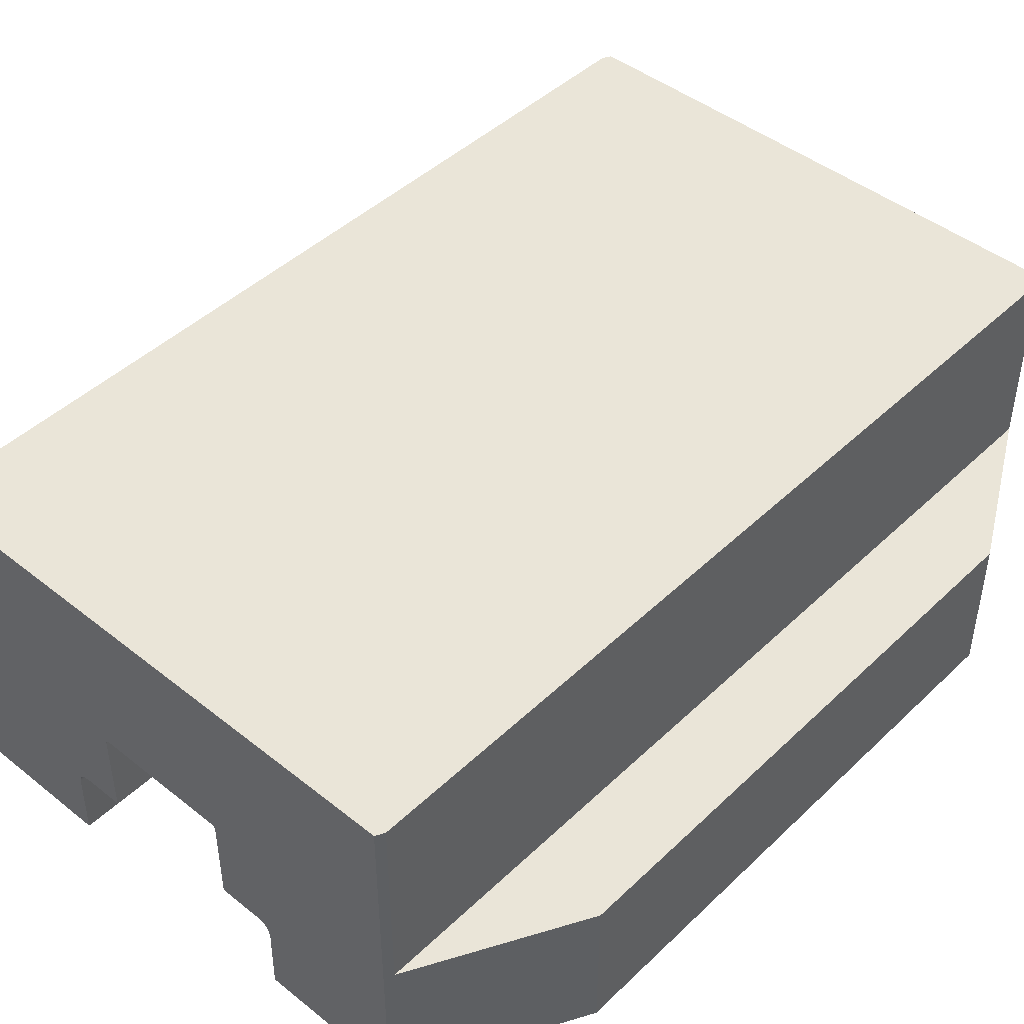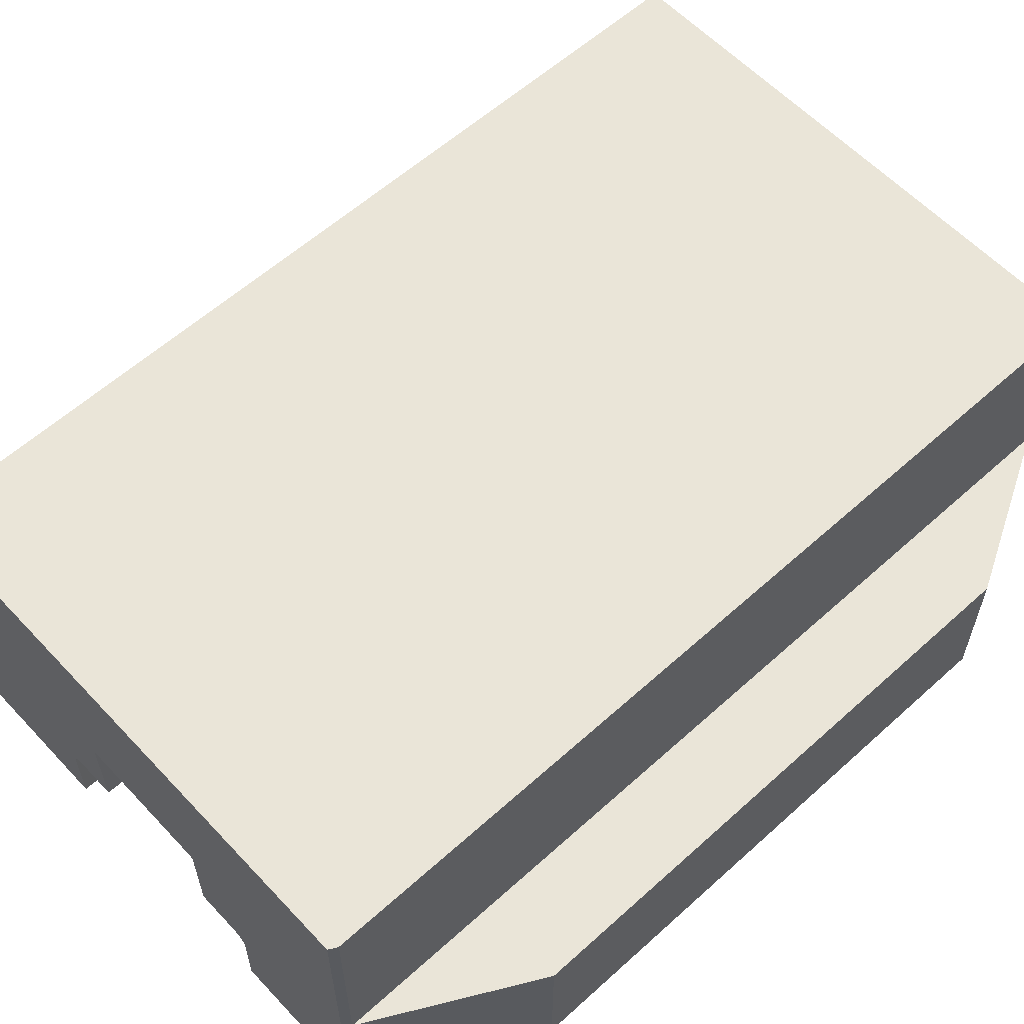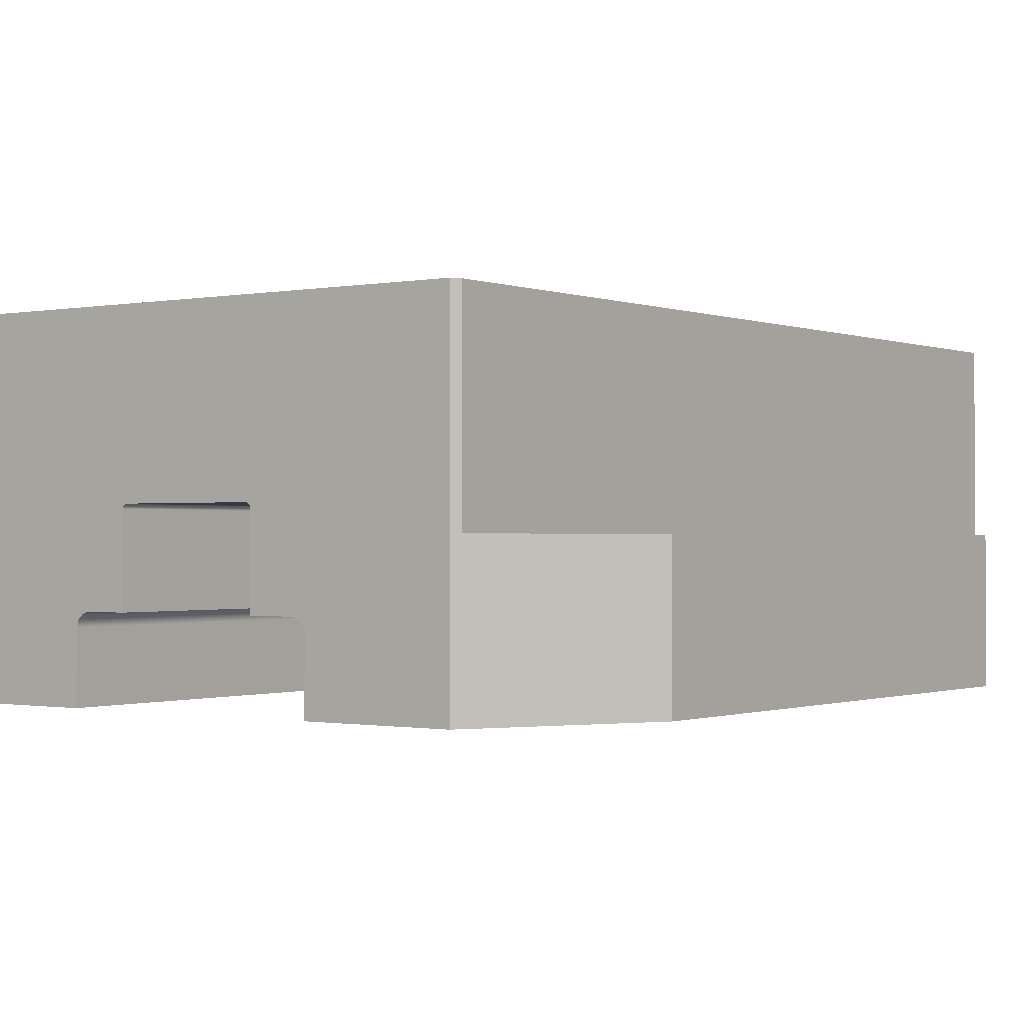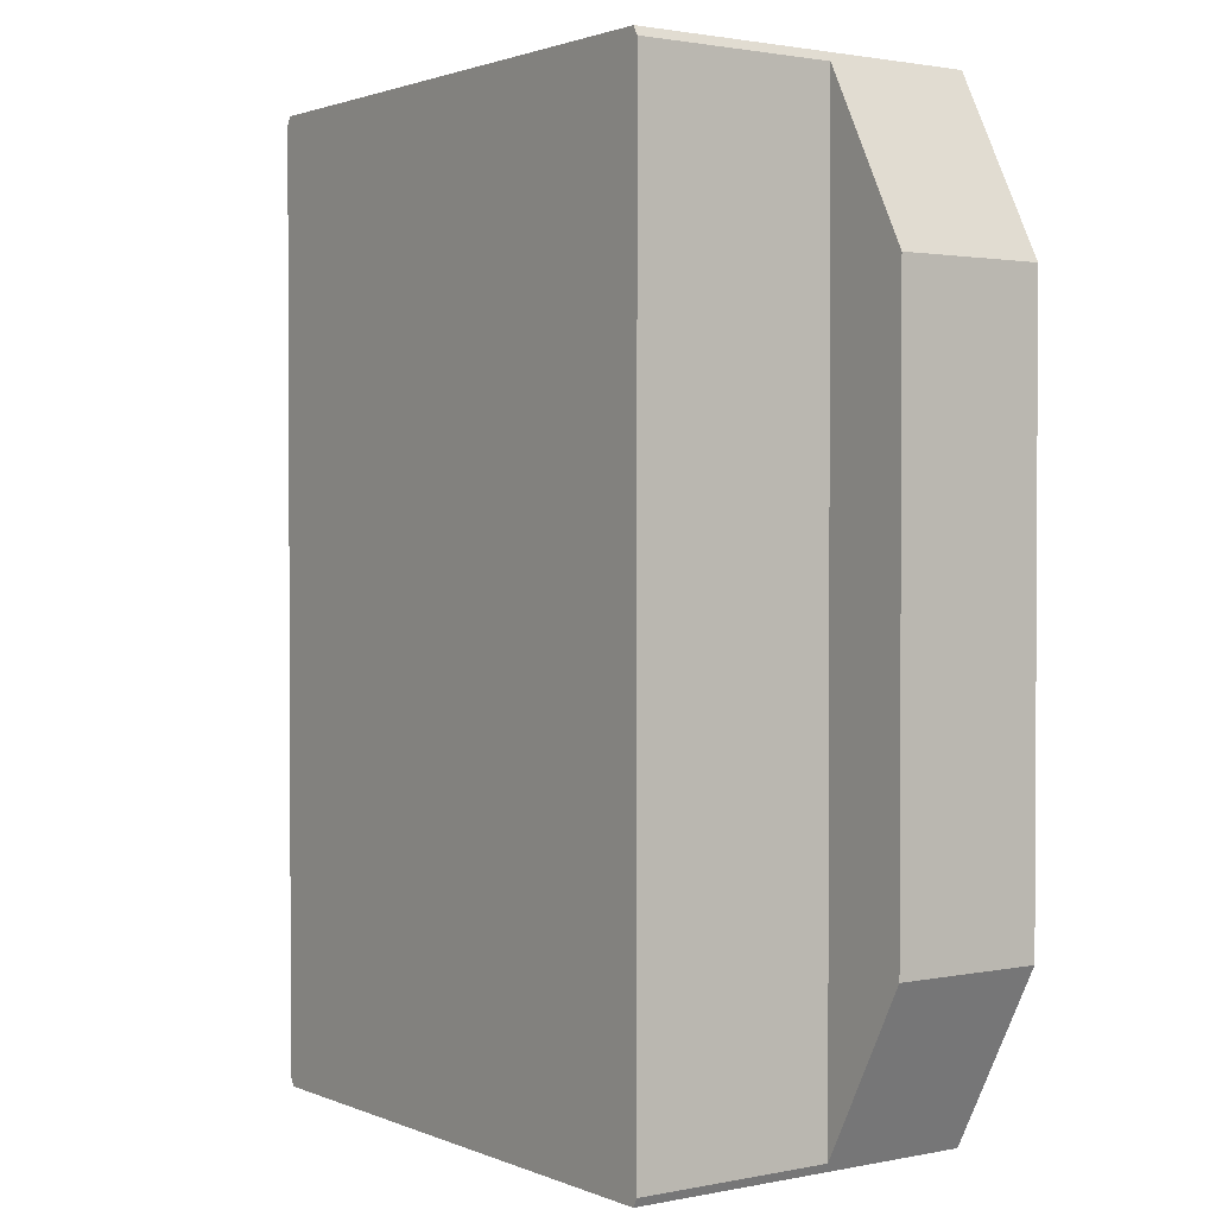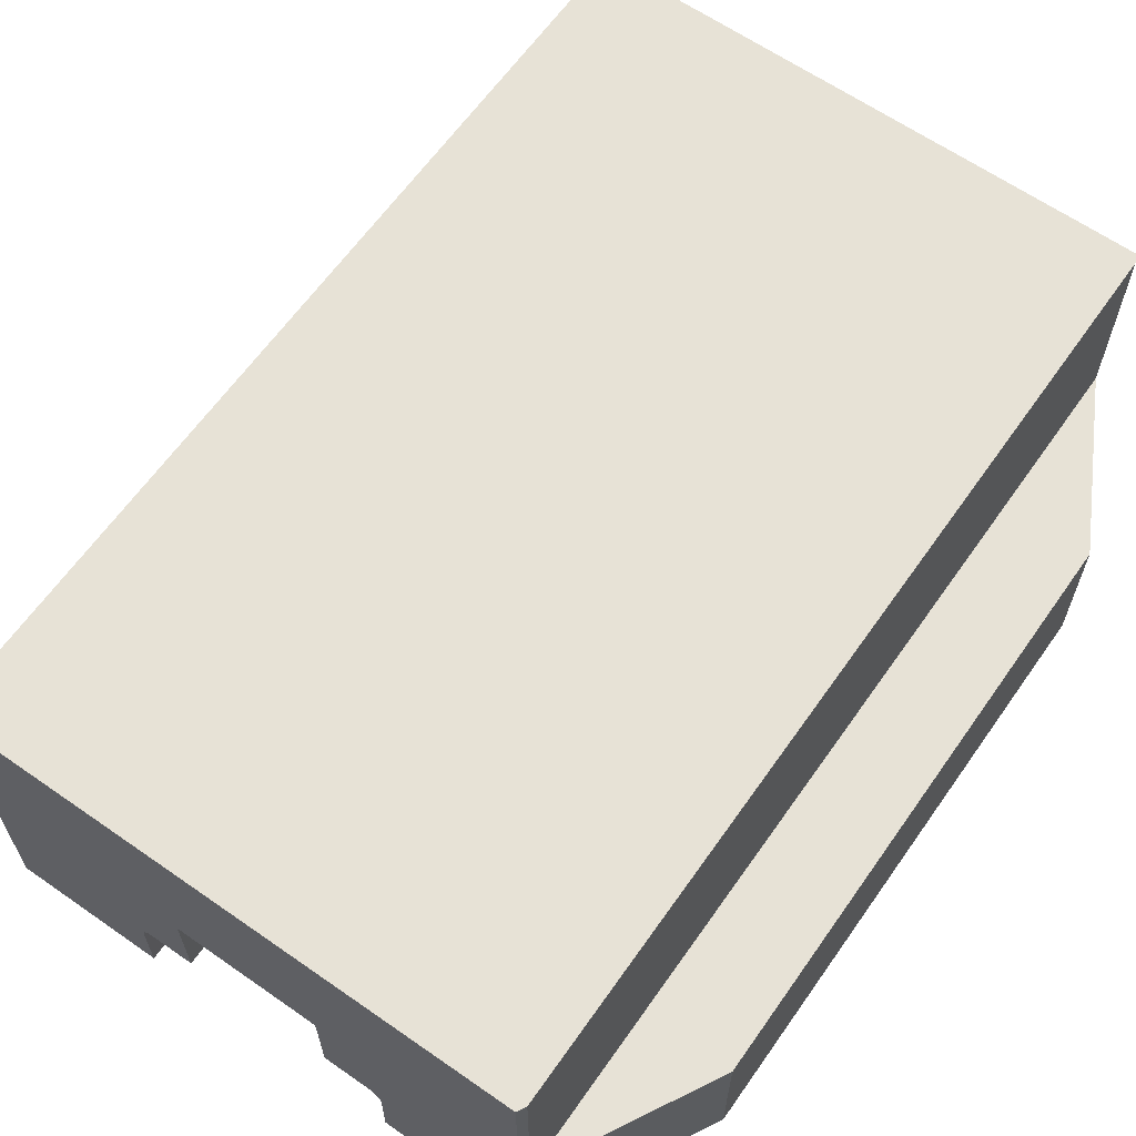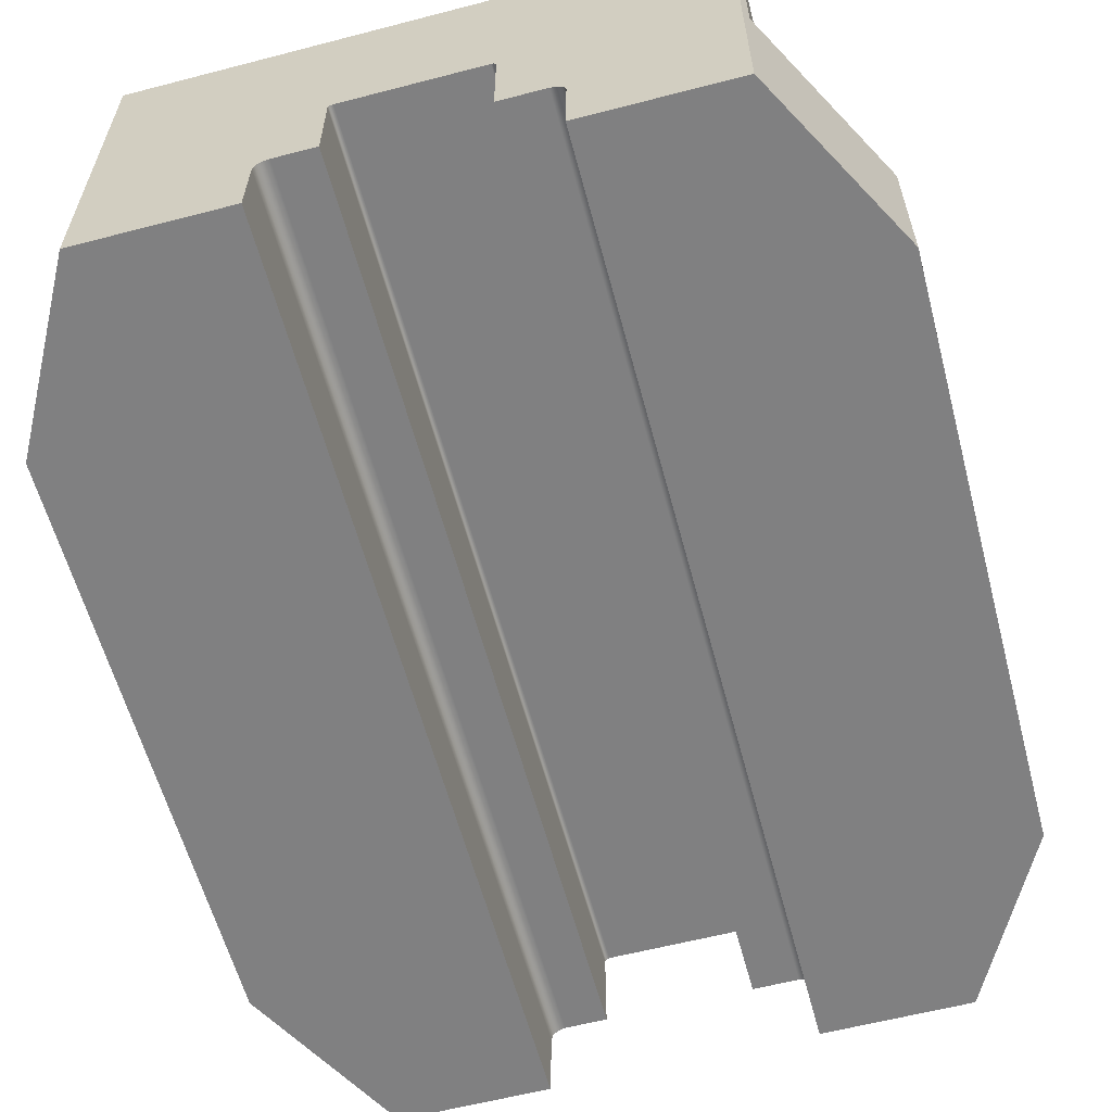
<metadata>
{"format":"obj","ext":"obj","renderer":"f3d","projection":"perspective","resolution":1024,"background":"white","views":[{"elev":45.2,"azim":-137.5,"up":"+Z"},{"elev":59.3,"azim":-132.8,"up":"+Z"},{"elev":-0.7,"azim":-144.0,"up":"+Z"},{"elev":1.7,"azim":54.6,"up":"+Y"},{"elev":63.4,"azim":-144.9,"up":"+Z"},{"elev":-60.1,"azim":-165.1,"up":"+Z"}]}
</metadata>
<code>
v 3.05 -4.907 3.735
v 3.05 -4.907 1.62
v 3.05 4.907 1.62
v 3.05 4.907 3.735
v 3.05 -4.907 1.62
v 4 -3.15 1.62
v 4 3.15 1.62
v 3.05 4.907 1.62
v -3.05 4.907 3.735
v -3.05 4.907 1.62
v -3.05 -4.907 1.62
v -3.05 -4.907 3.735
v -3.05 4.907 1.62
v -4 3.15 1.62
v -4 -3.15 1.62
v -3.05 -4.907 1.62
v -1.412 5 0
v -1.421 5 0.7481
v -1.421 -5 0.7481
v -1.412 -5 0
v 1.379 5 0.7519
v 1.388 5 0
v 1.388 -5 0
v 1.379 -5 0.7519
v 1.229 5 0.9
v 1.303 5 0.8802
v 1.358 5 0.8261
v 1.379 5 0.7519
v 1.379 -5 0.7519
v 1.358 -5 0.8261
v 1.303 -5 0.8802
v 1.229 -5 0.9
v 0.7825 5 0.9
v 1.229 5 0.9
v 1.229 -5 0.9
v 0.7825 -5 0.9
v 0.7825 5 1.85
v 0.7825 5 0.9
v 0.7825 -5 0.9
v 0.7825 -5 1.85
v 0.7325 5 1.9
v 0.7575 5 1.893
v 0.7758 5 1.875
v 0.7825 5 1.85
v 0.7825 -5 1.85
v 0.7758 -5 1.875
v 0.7575 -5 1.893
v 0.7325 -5 1.9
v -0.7325 5 1.9
v 0.7325 5 1.9
v 0.7325 -5 1.9
v -0.7325 -5 1.9
v -0.7825 5 1.85
v -0.7758 5 1.875
v -0.7575 5 1.893
v -0.7325 5 1.9
v -0.7325 -5 1.9
v -0.7575 -5 1.893
v -0.7758 -5 1.875
v -0.7825 -5 1.85
v -0.7825 5 0.9
v -0.7825 5 1.85
v -0.7825 -5 1.85
v -0.7825 -5 0.9
v -1.271 5 0.9
v -0.7825 5 0.9
v -0.7825 -5 0.9
v -1.271 -5 0.9
v -1.421 5 0.7481
v -1.402 5 0.8239
v -1.347 5 0.8796
v -1.271 5 0.9
v -1.271 -5 0.9
v -1.347 -5 0.8796
v -1.402 -5 0.8239
v -1.421 -5 0.7481
v 3.05 4.907 3.735
v 3.05 4.907 1.62
v 4 3.15 1.62
v 4 3.15 0
v 3 5 0
v 3 5 3.735
v 3.05 -4.907 3.735
v 3.05 4.907 3.735
v 3 5 3.735
v -3 5 3.735
v -3.05 4.907 3.735
v -3.05 -4.907 3.735
v -3 -5 3.735
v 3 -5 3.735
v -3.05 -4.907 3.735
v -3.05 -4.907 1.62
v -4 -3.15 1.62
v -4 -3.15 0
v -3 -5 0
v -3 -5 3.735
v -1.412 -5 0
v -1.421 -5 0.7481
v -1.402 -5 0.8239
v -1.347 -5 0.8796
v -1.271 -5 0.9
v -0.7825 -5 0.9
v -0.7825 -5 1.85
v -0.7758 -5 1.875
v -0.7575 -5 1.893
v -0.7325 -5 1.9
v 0.7325 -5 1.9
v 0.7575 -5 1.893
v 0.7758 -5 1.875
v 0.7825 -5 1.85
v 0.7825 -5 0.9
v 1.229 -5 0.9
v 1.303 -5 0.8802
v 1.358 -5 0.8261
v 1.379 -5 0.7519
v 1.388 -5 0
v 3 -5 0
v 3 -5 3.735
v -3 -5 3.735
v -3 -5 0
v 1.388 -5 0
v 1.388 5 0
v 3 5 0
v 4 3.15 0
v 4 -3.15 0
v 3 -5 0
v 4 3.15 1.62
v 4 -3.15 1.62
v 4 -3.15 0
v 4 3.15 0
v 3.05 -4.907 1.62
v 3.05 -4.907 3.735
v 3 -5 3.735
v 3 -5 0
v 4 -3.15 0
v 4 -3.15 1.62
v -4 -3.15 1.62
v -4 3.15 1.62
v -4 3.15 0
v -4 -3.15 0
v -3.05 4.907 1.62
v -3.05 4.907 3.735
v -3 5 3.735
v -3 5 0
v -4 3.15 0
v -4 3.15 1.62
v -1.421 5 0.7481
v -1.412 5 0
v -3 5 0
v -3 5 3.735
v 3 5 3.735
v 3 5 0
v 1.388 5 0
v 1.379 5 0.7519
v 1.358 5 0.8261
v 1.303 5 0.8802
v 1.229 5 0.9
v 0.7825 5 0.9
v 0.7825 5 1.85
v 0.7758 5 1.875
v 0.7575 5 1.893
v 0.7325 5 1.9
v -0.7325 5 1.9
v -0.7575 5 1.893
v -0.7758 5 1.875
v -0.7825 5 1.85
v -0.7825 5 0.9
v -1.271 5 0.9
v -1.347 5 0.8796
v -1.402 5 0.8239
v -1.412 5 0
v -1.412 -5 0
v -3 -5 0
v -4 -3.15 0
v -4 3.15 0
v -3 5 0
g b63f7106-e308-11ea-80f8-54bf646e7e1f
f 1 2 4
f 4 2 3
g b6403448-e308-11ea-a006-54bf646e7e1f
f 6 7 5
f 5 7 8
g b640a96e-e308-11ea-8814-54bf646e7e1f
f 9 10 12
f 12 10 11
g b64145b4-e308-11ea-bde9-54bf646e7e1f
f 13 14 16
f 16 14 15
g b6423012-e308-11ea-a65f-54bf646e7e1f
f 17 18 20
f 20 18 19
g b642cc4c-e308-11ea-bd04-54bf646e7e1f
f 21 22 24
f 24 22 23
g b6436868-e308-11ea-8f3d-54bf646e7e1f
f 32 25 31
f 31 25 26
f 31 26 30
f 30 26 27
f 30 27 29
f 29 27 28
g b6440492-e308-11ea-ae36-54bf646e7e1f
f 33 34 36
f 36 34 35
g b644c7de-e308-11ea-9a1b-54bf646e7e1f
f 37 38 40
f 40 38 39
g b6456414-e308-11ea-a615-54bf646e7e1f
f 48 41 47
f 47 41 42
f 47 42 43
f 44 45 43
f 43 45 46
f 43 46 47
g b6462766-e308-11ea-aa72-54bf646e7e1f
f 49 50 52
f 52 50 51
g b646ea9c-e308-11ea-89ed-54bf646e7e1f
f 60 53 59
f 59 53 54
f 59 54 55
f 56 57 55
f 55 57 58
f 55 58 59
g b6482318-e308-11ea-a85a-54bf646e7e1f
f 61 62 64
f 64 62 63
g b649346e-e308-11ea-a65e-54bf646e7e1f
f 65 66 68
f 68 66 67
g b64b573e-e308-11ea-8c9d-54bf646e7e1f
f 76 69 75
f 75 69 70
f 75 70 74
f 74 70 71
f 74 71 73
f 73 71 72
g b493aa34-e308-11ea-91f0-54bf646e7e1f
f 77 78 82
f 82 78 81
f 81 78 80
f 80 78 79
g b496691e-e308-11ea-b497-54bf646e7e1f
f 84 87 83
f 83 87 88
f 83 88 90
f 90 88 89
f 85 86 84
f 84 86 87
g b495099c-e308-11ea-b2d3-54bf646e7e1f
f 91 92 96
f 96 92 95
f 95 92 94
f 94 92 93
g b494bb86-e308-11ea-87f2-54bf646e7e1f
f 97 98 120
f 120 98 99
f 120 99 119
f 119 99 100
f 119 100 103
f 103 100 101
f 103 101 102
f 103 104 119
f 119 104 105
f 119 105 106
f 106 107 119
f 119 107 118
f 118 107 108
f 118 108 109
f 109 110 118
f 118 110 113
f 118 113 114
f 111 112 110
f 110 112 113
f 118 114 117
f 117 114 115
f 117 115 116
g adcfb4c0-9e23-3ec2-b3de-85064192ebe6
f 122 123 121
f 121 123 126
f 126 123 125
f 125 123 124
g b493f84a-e308-11ea-8064-54bf646e7e1f
f 127 128 130
f 130 128 129
g b4946d68-e308-11ea-a27c-54bf646e7e1f
f 132 133 131
f 131 133 134
f 131 134 135
f 135 136 131
g b49557b4-e308-11ea-b907-54bf646e7e1f
f 137 138 140
f 140 138 139
g b495a5d4-e308-11ea-b8f9-54bf646e7e1f
f 142 143 141
f 141 143 144
f 141 144 145
f 145 146 141
g b4961afa-e308-11ea-8911-54bf646e7e1f
f 148 149 147
f 147 149 170
f 170 149 150
f 170 150 169
f 169 150 166
f 169 166 168
f 168 166 167
f 151 163 150
f 150 163 164
f 150 164 165
f 152 155 151
f 151 155 156
f 151 156 159
f 159 156 157
f 159 157 158
f 153 154 152
f 152 154 155
f 159 160 151
f 151 160 161
f 151 161 162
f 162 163 151
f 165 166 150
g b496de42-e308-11ea-bbda-54bf646e7e1f
f 171 172 176
f 176 172 173
f 176 173 174
f 174 175 176

</code>
